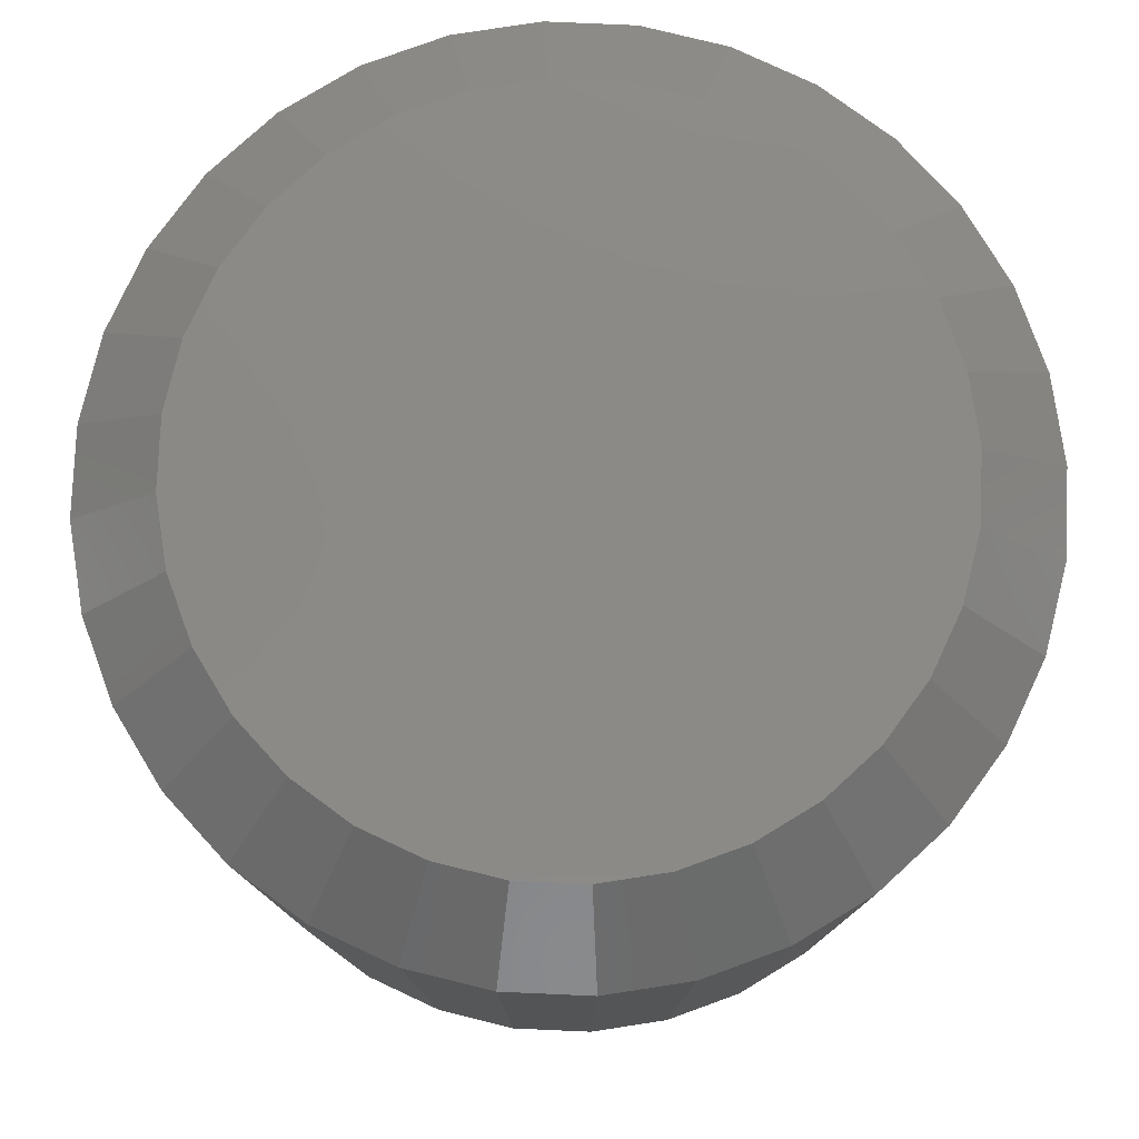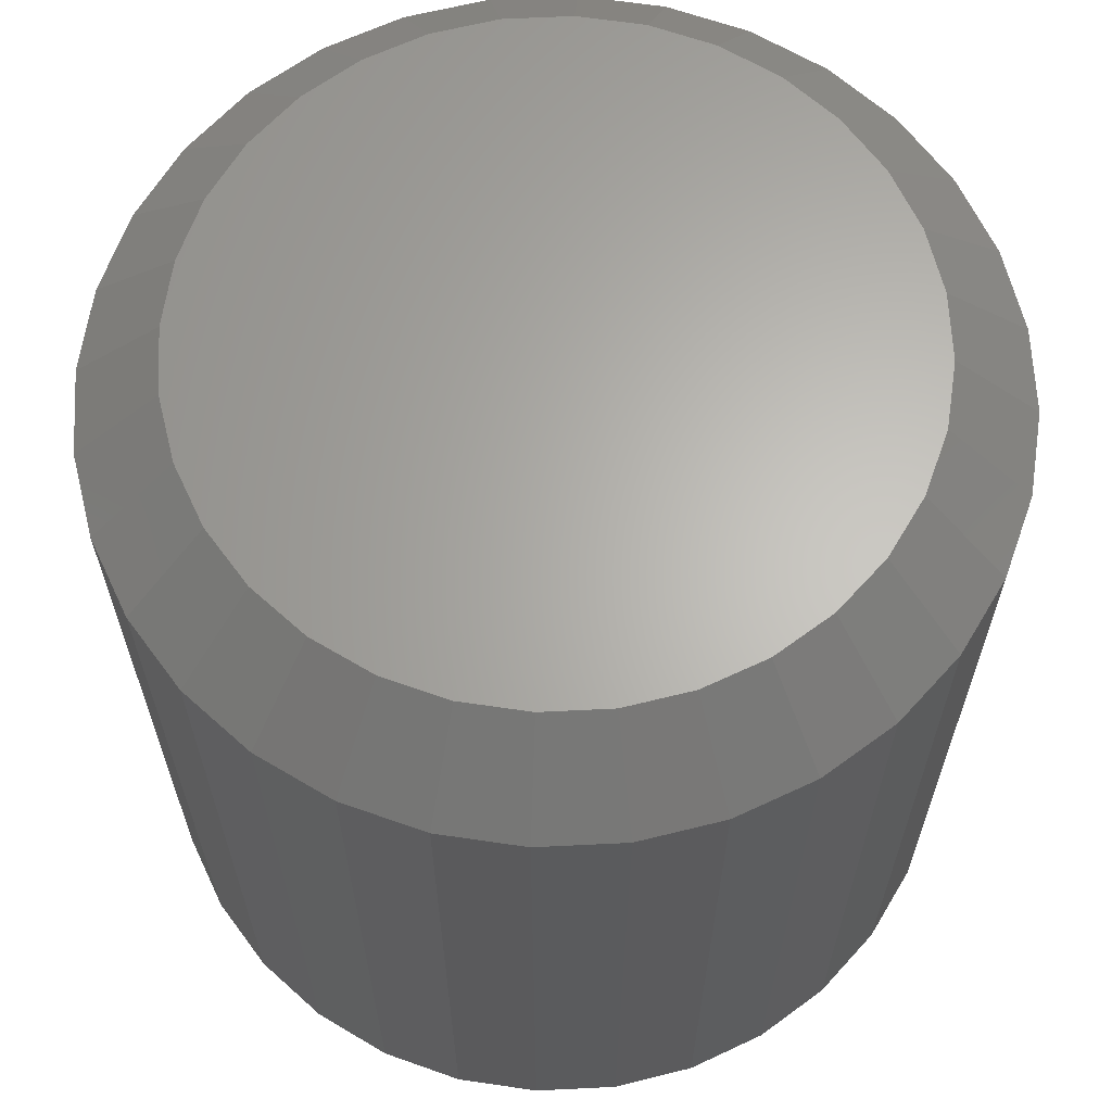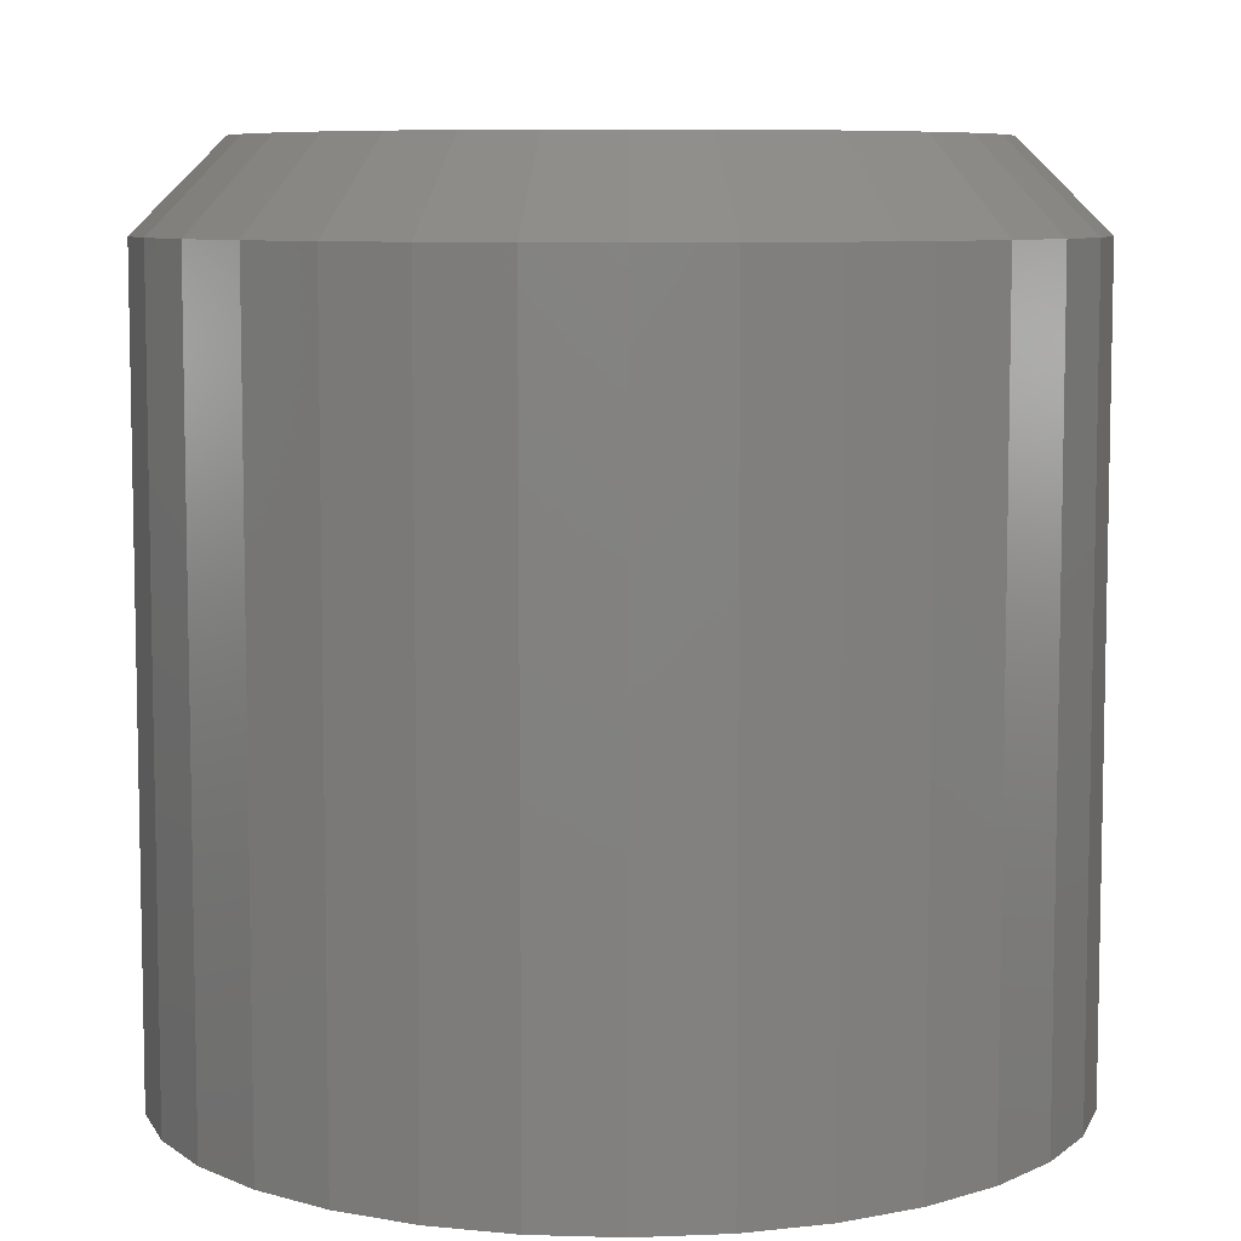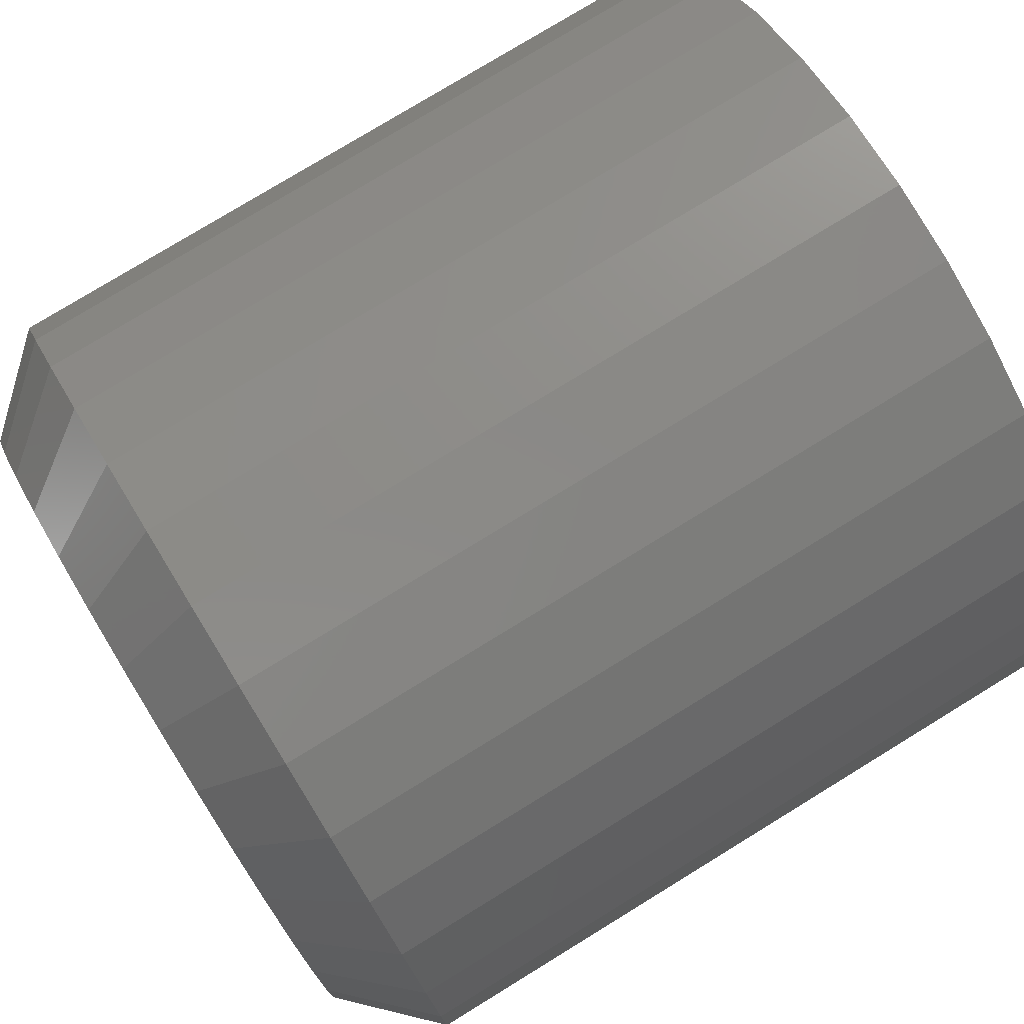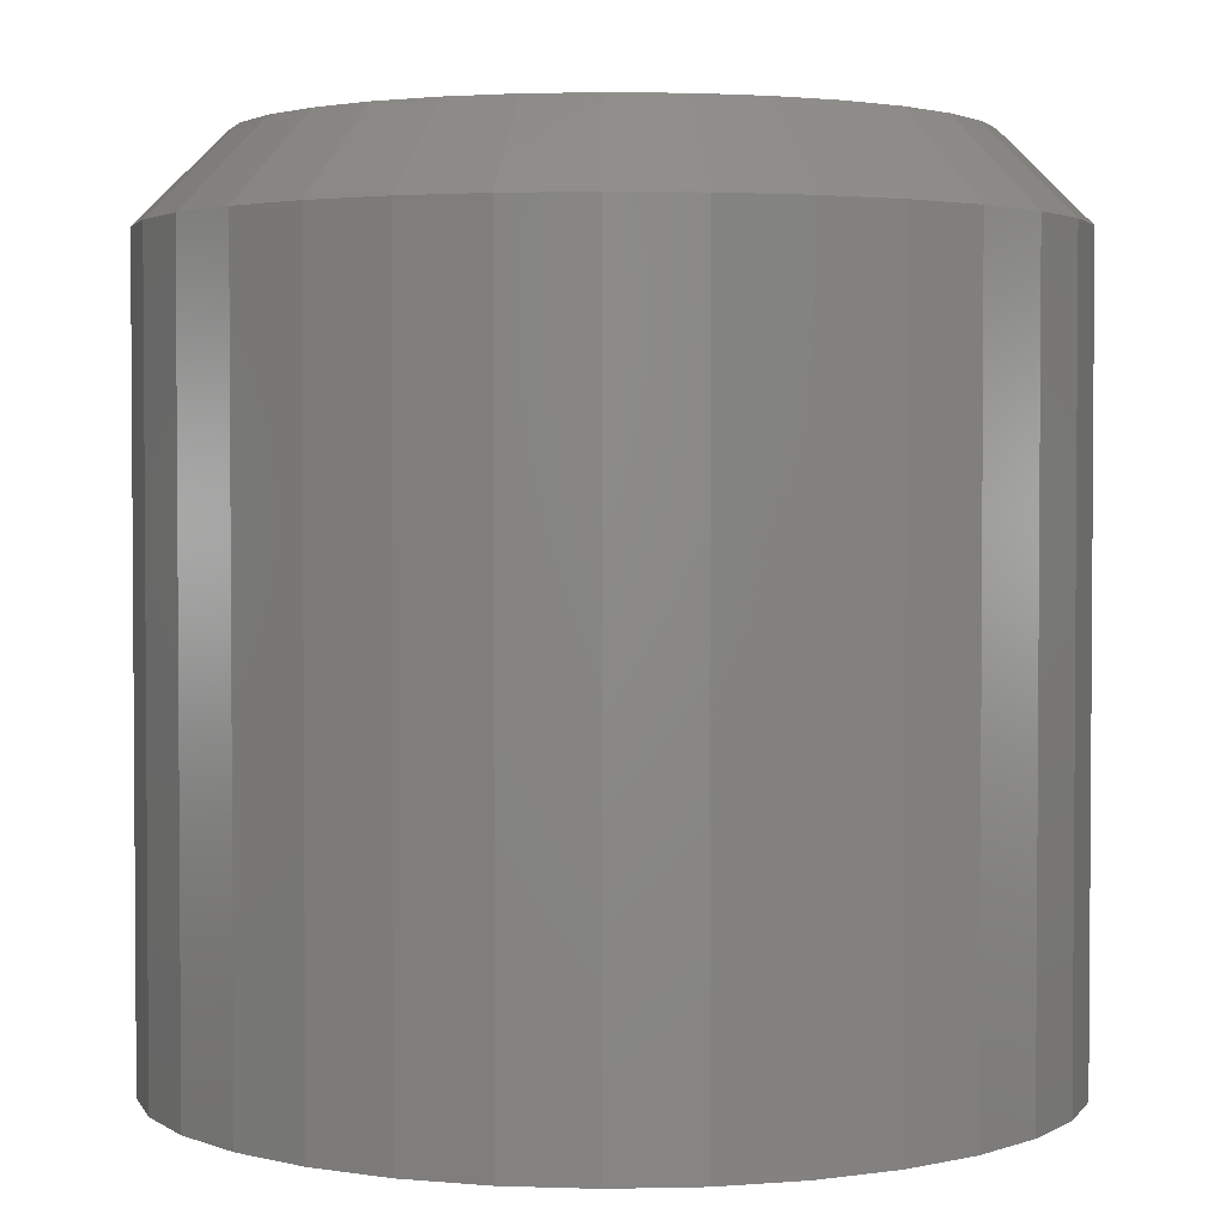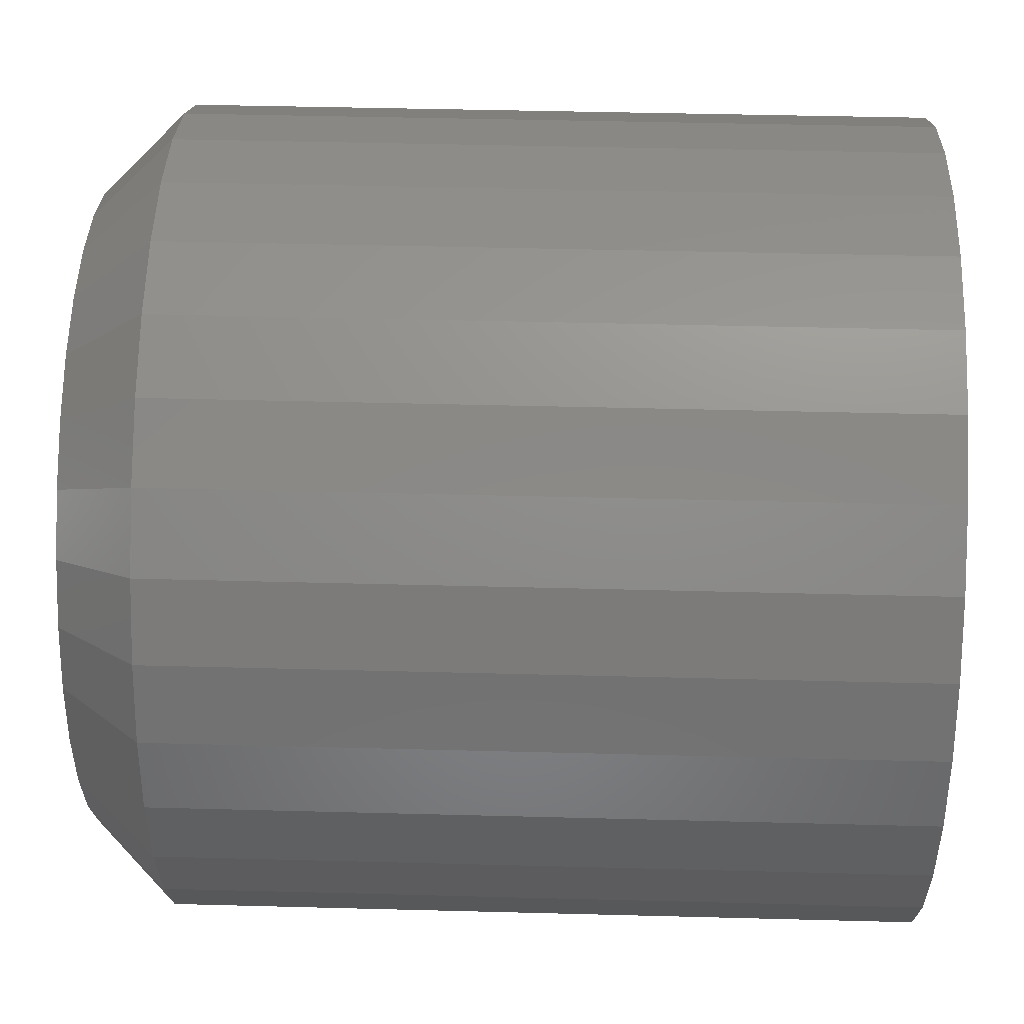
<metadata>
{"format":"stl","ext":"stl","renderer":"f3d","projection":"perspective","resolution":1024,"background":"white","views":[{"elev":78.9,"azim":-3.1,"up":"+Y"},{"elev":64.6,"azim":47.8,"up":"+Y"},{"elev":7.6,"azim":-45.9,"up":"+Y"},{"elev":78.0,"azim":-121.5,"up":"+Z"},{"elev":2.6,"azim":34.9,"up":"+Y"},{"elev":43.0,"azim":-88.2,"up":"+Z"}]}
</metadata>
<code>
# stl→obj: 96 verts, 188 faces
v 0.6464 6.482e-17 0.3806
v 0.6523 6.524e-17 0.3824
v 0.6585 6.562e-17 0.383
v 0.6646 6.592e-17 0.3824
v 0.6705 6.615e-17 0.3806
v 0.641 6.436e-17 0.3777
v 0.6759 6.629e-17 0.3777
v 0.6363 6.387e-17 0.3738
v 0.6807 6.634e-17 0.3738
v 0.6324 6.339e-17 0.369
v 0.6846 6.629e-17 0.369
v 0.6294 6.293e-17 0.3636
v 0.6875 6.615e-17 0.3636
v 0.6277 6.25e-17 0.3577
v 0.6893 6.592e-17 0.3577
v 0.6875 6.482e-17 0.3395
v 0.6294 6.16e-17 0.3395
v 0.6893 6.524e-17 0.3454
v 0.6324 6.146e-17 0.3341
v 0.6846 6.436e-17 0.3341
v 0.6363 6.141e-17 0.3293
v 0.6807 6.387e-17 0.3293
v 0.641 6.146e-17 0.3254
v 0.6759 6.339e-17 0.3254
v 0.6464 6.16e-17 0.3225
v 0.6705 6.293e-17 0.3225
v 0.6523 6.182e-17 0.3208
v 0.6585 6.213e-17 0.3201
v 0.6646 6.25e-17 0.3208
v 0.6277 6.182e-17 0.3454
v 0.6271 6.213e-17 0.3516
v 0.6899 6.562e-17 0.3516
v 0.6977 -0.007812 0.3516
v 0.6977 -0.07812 0.3516
v 0.6969 -0.007812 0.3439
v 0.6969 -0.07812 0.3439
v 0.6947 -0.007812 0.3366
v 0.6947 -0.07812 0.3366
v 0.6911 -0.007812 0.3298
v 0.6911 -0.07812 0.3298
v 0.6862 -0.007812 0.3238
v 0.6862 -0.07812 0.3238
v 0.6803 -0.007812 0.3189
v 0.6803 -0.07812 0.3189
v 0.6735 -0.007812 0.3153
v 0.6735 -0.07812 0.3153
v 0.6661 -0.007812 0.3131
v 0.6661 -0.07812 0.3131
v 0.6585 -0.007812 0.3123
v 0.6585 -0.07812 0.3123
v 0.6508 -0.007812 0.3131
v 0.6508 -0.07812 0.3131
v 0.6435 -0.007812 0.3153
v 0.6435 -0.07812 0.3153
v 0.6367 -0.007812 0.3189
v 0.6367 -0.07812 0.3189
v 0.6307 -0.007812 0.3238
v 0.6307 -0.07812 0.3238
v 0.6259 -0.007812 0.3298
v 0.6259 -0.07812 0.3298
v 0.6222 -0.007812 0.3366
v 0.6222 -0.07812 0.3366
v 0.62 -0.007812 0.3439
v 0.62 -0.07812 0.3439
v 0.6192 -0.007812 0.3516
v 0.6192 -0.07812 0.3516
v 0.62 -0.007812 0.3592
v 0.62 -0.07812 0.3592
v 0.6222 -0.007812 0.3666
v 0.6222 -0.07812 0.3666
v 0.6259 -0.007812 0.3734
v 0.6259 -0.07812 0.3734
v 0.6307 -0.007812 0.3793
v 0.6307 -0.07812 0.3793
v 0.6367 -0.007812 0.3842
v 0.6367 -0.07812 0.3842
v 0.6435 -0.007812 0.3878
v 0.6435 -0.07812 0.3878
v 0.6508 -0.007812 0.39
v 0.6508 -0.07812 0.39
v 0.6585 -0.007812 0.3908
v 0.6585 -0.07812 0.3908
v 0.6661 -0.007812 0.39
v 0.6661 -0.07812 0.39
v 0.6735 -0.007812 0.3878
v 0.6735 -0.07812 0.3878
v 0.6803 -0.007812 0.3842
v 0.6803 -0.07812 0.3842
v 0.6862 -0.007812 0.3793
v 0.6862 -0.07812 0.3793
v 0.6911 -0.007812 0.3734
v 0.6911 -0.07812 0.3734
v 0.6947 -0.007812 0.3666
v 0.6947 -0.07812 0.3666
v 0.6969 -0.007812 0.3592
v 0.6969 -0.07812 0.3592
f 1 2 3
f 1 3 4
f 5 1 4
f 6 1 5
f 7 6 5
f 8 6 7
f 9 8 7
f 10 8 9
f 11 10 9
f 12 10 11
f 13 12 11
f 14 12 13
f 15 14 13
f 16 17 18
f 19 17 16
f 20 19 16
f 21 19 20
f 22 21 20
f 23 21 22
f 24 23 22
f 25 23 24
f 26 25 24
f 27 25 26
f 28 27 26
f 29 28 26
f 17 30 18
f 18 30 31
f 18 31 32
f 32 31 14
f 32 14 15
f 33 34 35
f 35 34 36
f 35 36 37
f 37 36 38
f 37 38 39
f 39 38 40
f 39 40 41
f 41 40 42
f 41 42 43
f 43 42 44
f 43 44 45
f 45 44 46
f 45 46 47
f 47 46 48
f 47 48 49
f 49 48 50
f 49 50 51
f 51 50 52
f 51 52 53
f 53 52 54
f 53 54 55
f 55 54 56
f 55 56 57
f 57 56 58
f 57 58 59
f 59 58 60
f 59 60 61
f 61 60 62
f 61 62 63
f 63 62 64
f 63 64 65
f 65 64 66
f 65 66 67
f 67 66 68
f 67 68 69
f 69 68 70
f 69 70 71
f 71 70 72
f 71 72 73
f 73 72 74
f 73 74 75
f 75 74 76
f 75 76 77
f 77 76 78
f 77 78 79
f 79 78 80
f 79 80 81
f 81 80 82
f 81 82 83
f 83 82 84
f 83 84 85
f 85 84 86
f 85 86 87
f 87 86 88
f 87 88 89
f 89 88 90
f 89 90 91
f 91 90 92
f 91 92 93
f 93 92 94
f 93 94 95
f 95 94 96
f 95 96 33
f 33 96 34
f 32 95 33
f 32 15 95
f 65 14 31
f 65 67 14
f 13 93 95
f 13 95 15
f 11 89 91
f 91 93 11
f 11 93 13
f 5 85 87
f 5 87 7
f 87 9 7
f 4 81 83
f 83 85 4
f 4 85 5
f 1 77 79
f 1 79 2
f 79 3 2
f 6 73 75
f 75 77 6
f 6 77 1
f 12 69 71
f 12 71 10
f 71 8 10
f 67 69 14
f 14 69 12
f 89 11 9
f 9 87 89
f 81 4 3
f 3 79 81
f 73 6 8
f 8 71 73
f 31 63 65
f 31 30 63
f 33 18 32
f 33 35 18
f 17 61 63
f 17 63 30
f 19 57 59
f 59 61 19
f 19 61 17
f 25 53 55
f 25 55 23
f 55 21 23
f 27 49 51
f 51 53 27
f 27 53 25
f 26 45 47
f 26 47 29
f 47 28 29
f 24 41 43
f 43 45 24
f 24 45 26
f 16 37 39
f 16 39 20
f 39 22 20
f 35 37 18
f 18 37 16
f 57 19 21
f 21 55 57
f 49 27 28
f 28 47 49
f 41 24 22
f 22 39 41
f 82 80 78
f 84 82 78
f 84 78 86
f 86 78 76
f 86 76 88
f 88 76 74
f 88 74 90
f 90 74 72
f 90 72 92
f 92 72 70
f 92 70 94
f 94 70 68
f 94 68 96
f 36 62 38
f 38 62 60
f 38 60 40
f 40 60 58
f 40 58 42
f 42 58 56
f 42 56 44
f 44 56 54
f 44 54 46
f 46 54 52
f 46 52 50
f 46 50 48
f 96 68 34
f 34 68 66
f 34 66 36
f 36 66 64
f 36 64 62

</code>
